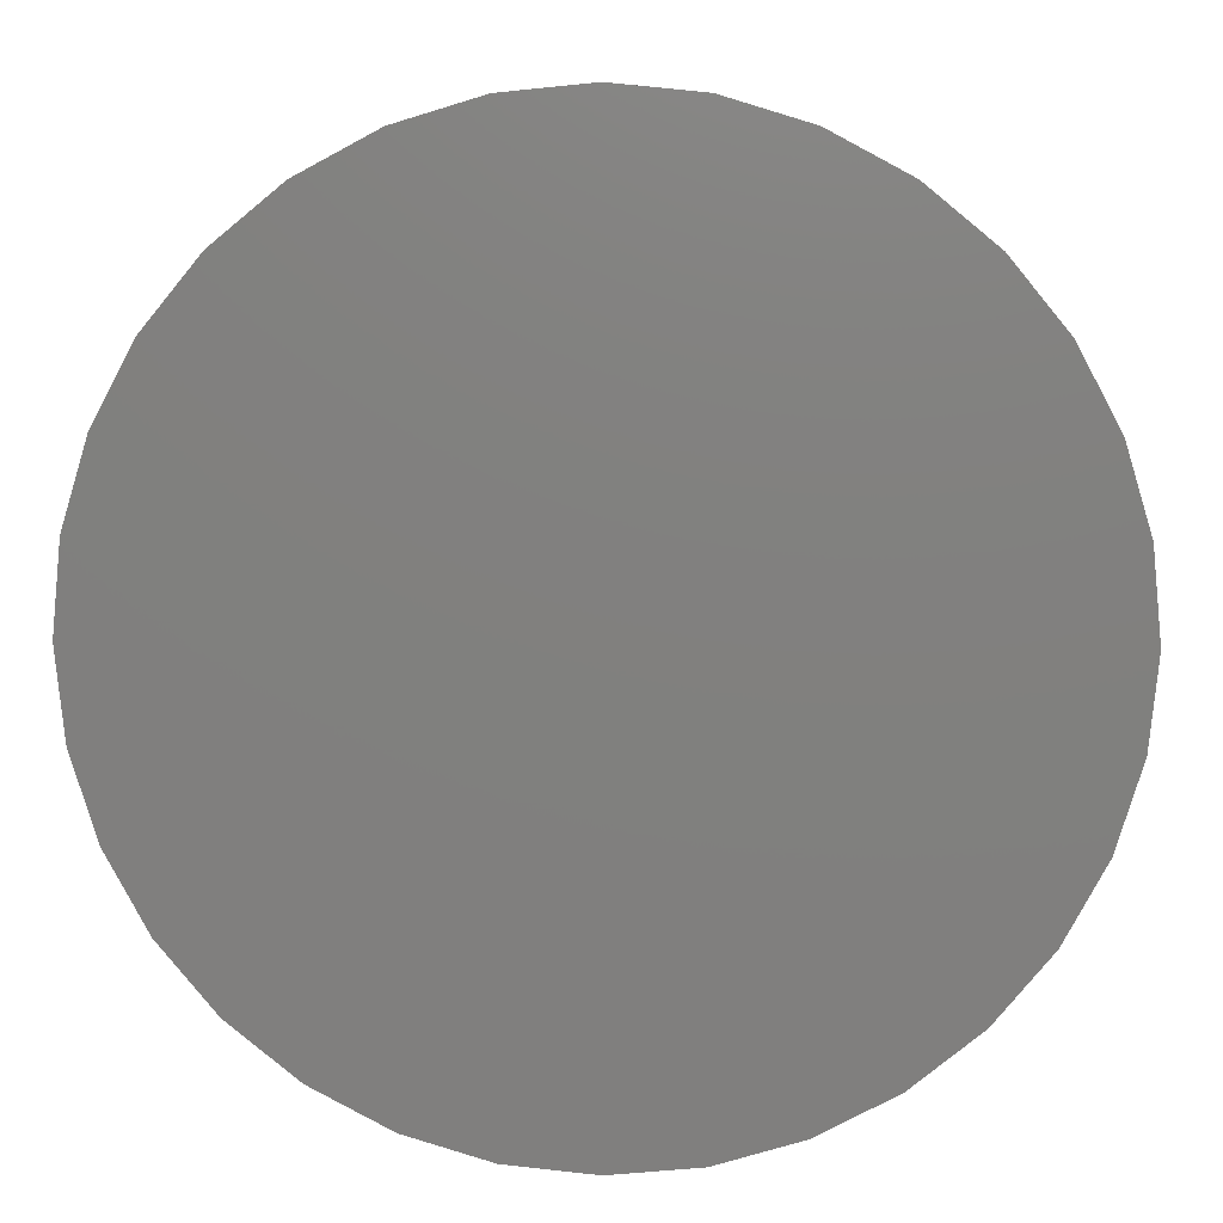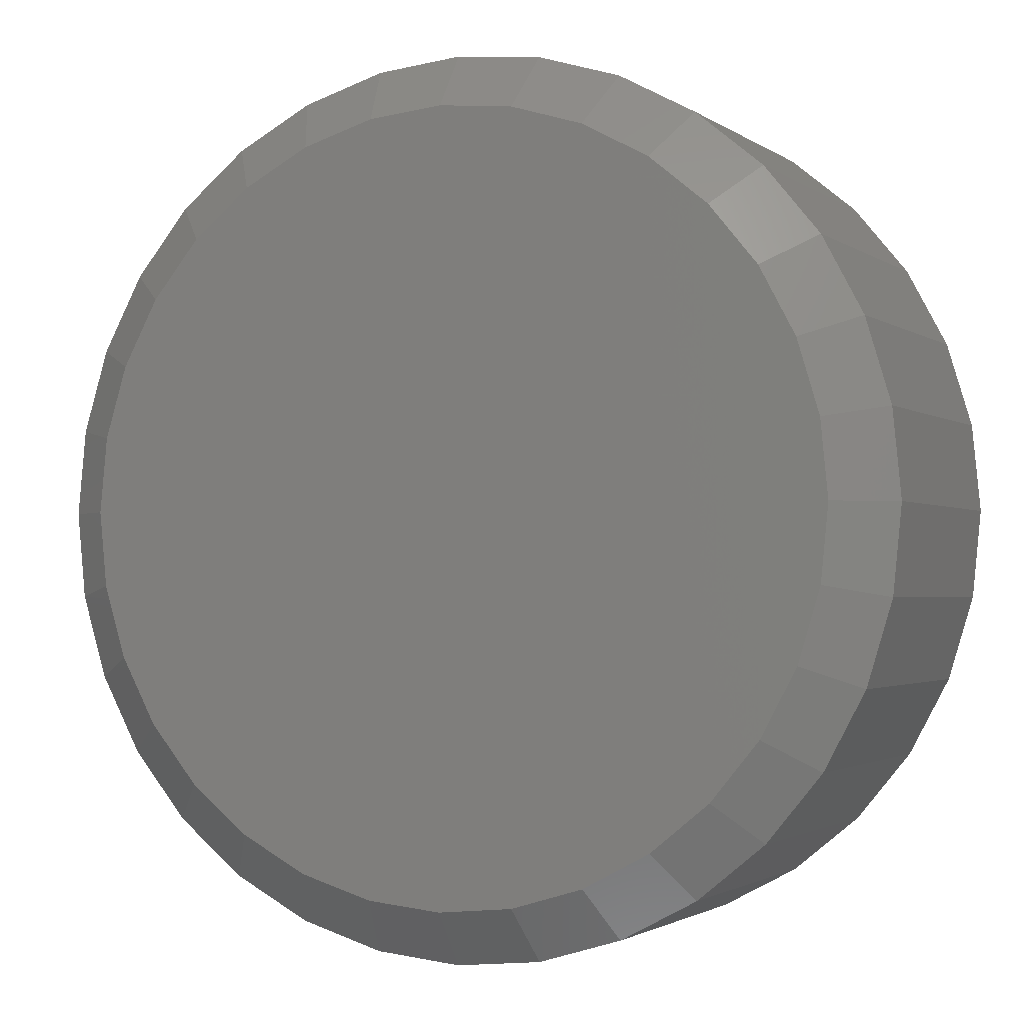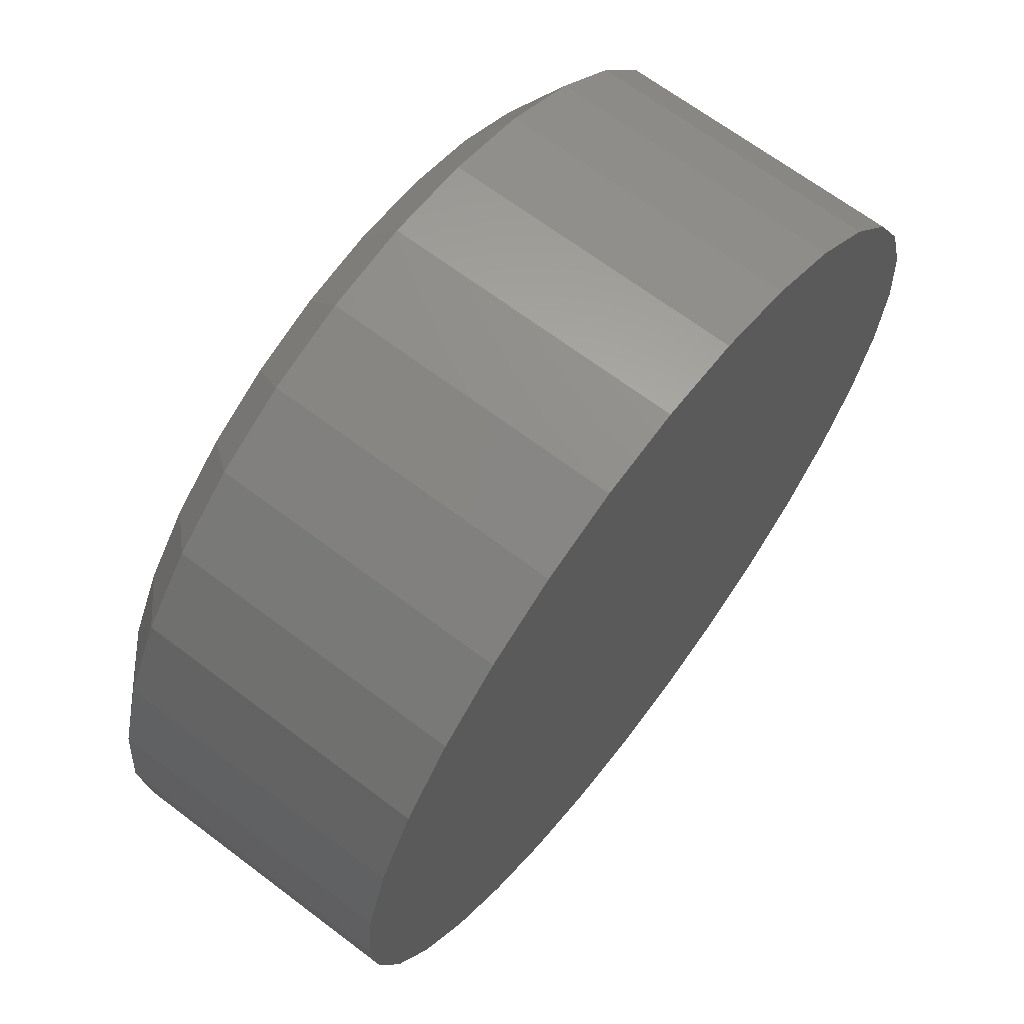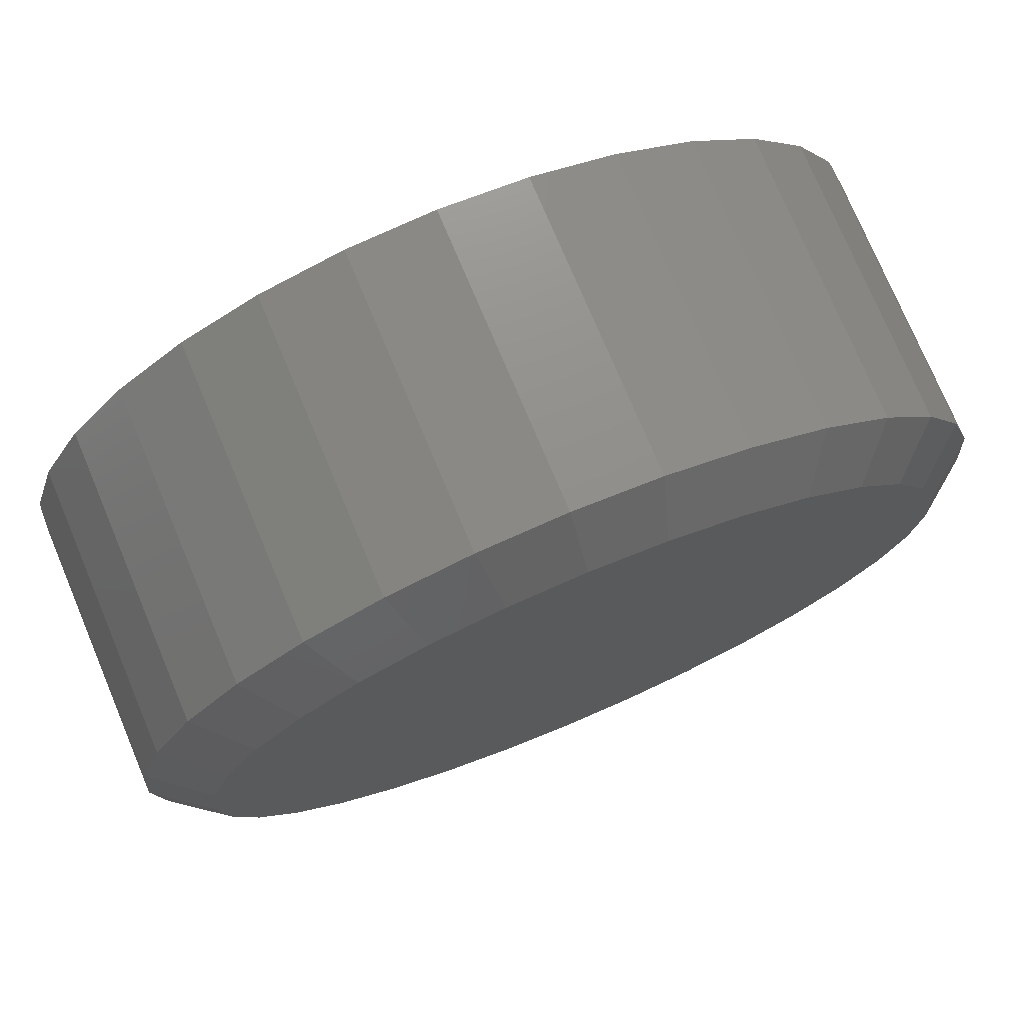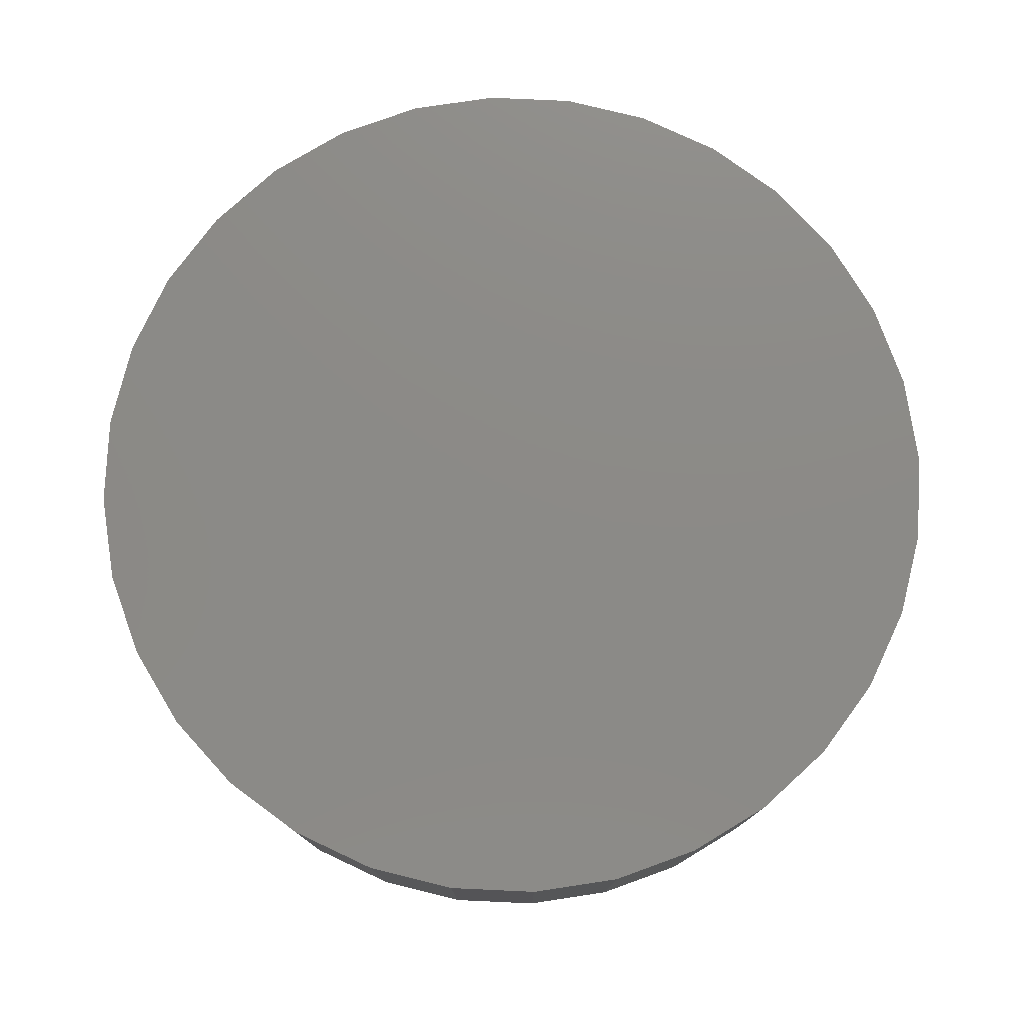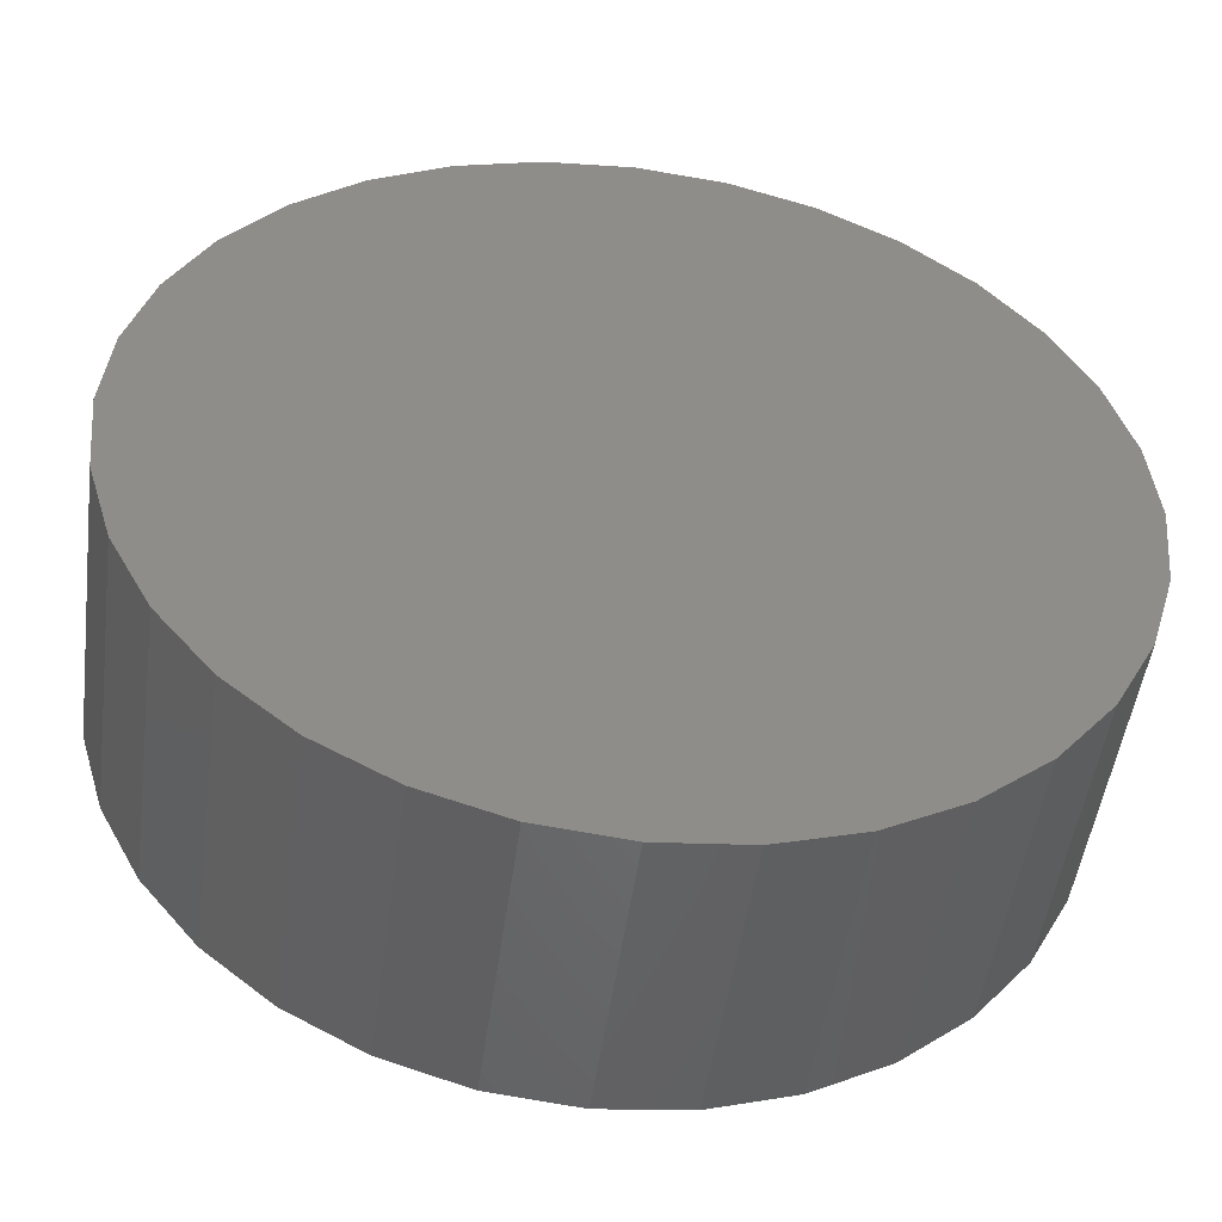
<metadata>
{"format":"stl","ext":"stl","renderer":"f3d","projection":"perspective","resolution":1024,"background":"white","views":[{"elev":9.4,"azim":-177.5,"up":"+Z"},{"elev":-1.9,"azim":24.6,"up":"+Z"},{"elev":66.8,"azim":127.2,"up":"+Z"},{"elev":75.4,"azim":-22.8,"up":"+Z"},{"elev":77.4,"azim":87.0,"up":"+Y"},{"elev":-49.4,"azim":172.3,"up":"+Z"}]}
</metadata>
<code>
# stl→obj: 96 verts, 188 faces
v -0.07966 -0.375 0.4265
v 0.09002 -0.375 0.4265
v 0.005181 -0.375 0.4349
v 0.1716 -0.375 0.4018
v -0.1612 -0.375 0.4018
v 0.2468 -0.375 0.3616
v -0.2364 -0.375 0.3616
v 0.3127 -0.375 0.3075
v -0.3023 -0.375 0.3075
v 0.3668 -0.375 0.2416
v -0.3564 -0.375 0.2416
v 0.4069 -0.375 0.1664
v -0.3966 -0.375 0.1664
v 0.4317 -0.375 0.08484
v -0.4213 -0.375 0.08484
v 0.44 -0.375 -4.769e-16
v -0.4297 -0.375 4.555e-07
v 0.4317 -0.375 -0.08484
v -0.4213 -0.375 -0.08484
v 0.4069 -0.375 -0.1664
v -0.3966 -0.375 -0.1664
v 0.3668 -0.375 -0.2416
v -0.3564 -0.375 -0.2416
v 0.3127 -0.375 -0.3075
v -0.3023 -0.375 -0.3075
v 0.2468 -0.375 -0.3616
v -0.2364 -0.375 -0.3616
v 0.1716 -0.375 -0.4018
v -0.1612 -0.375 -0.4018
v 0.09002 -0.375 -0.4265
v -0.07966 -0.375 -0.4265
v 0.005181 -0.375 -0.4349
v 0.5025 5.537e-17 -6.091e-17
v 0.5025 -0.3281 -1.827e-16
v 0.493 5.483e-17 -0.09703
v 0.493 -0.3281 -0.09703
v 0.4647 5.326e-17 -0.1903
v 0.4647 -0.3281 -0.1903
v 0.4187 5.071e-17 -0.2763
v 0.4187 -0.3281 -0.2763
v 0.3569 4.728e-17 -0.3517
v 0.3569 -0.3281 -0.3517
v 0.2815 4.309e-17 -0.4135
v 0.2815 -0.3281 -0.4135
v 0.1955 3.832e-17 -0.4595
v 0.1955 -0.3281 -0.4595
v 0.1022 3.314e-17 -0.4878
v 0.1022 -0.3281 -0.4878
v 0.005181 2.776e-17 -0.4974
v 0.005181 -0.3281 -0.4974
v -0.09185 2.237e-17 -0.4878
v -0.09185 -0.3281 -0.4878
v -0.1852 1.719e-17 -0.4595
v -0.1852 -0.3281 -0.4595
v -0.2711 1.242e-17 -0.4135
v -0.2711 -0.3281 -0.4135
v -0.3465 8.233e-18 -0.3517
v -0.3465 -0.3281 -0.3517
v -0.4084 4.799e-18 -0.2763
v -0.4084 -0.3281 -0.2763
v -0.4543 2.248e-18 -0.1903
v -0.4543 -0.3281 -0.1903
v -0.4826 6.766e-19 -0.09703
v -0.4826 -0.3281 -0.09703
v -0.4922 1.461e-19 6.091e-17
v -0.4922 -0.3281 6.091e-17
v -0.4826 6.766e-19 0.09703
v -0.4826 -0.3281 0.09703
v -0.4543 2.248e-18 0.1903
v -0.4543 -0.3281 0.1903
v -0.4084 4.799e-18 0.2763
v -0.4084 -0.3281 0.2763
v -0.3465 8.233e-18 0.3517
v -0.3465 -0.3281 0.3517
v -0.2711 1.242e-17 0.4135
v -0.2711 -0.3281 0.4135
v -0.1852 1.719e-17 0.4595
v -0.1852 -0.3281 0.4595
v -0.09185 2.237e-17 0.4878
v -0.09185 -0.3281 0.4878
v 0.005181 2.776e-17 0.4974
v 0.005181 -0.3281 0.4974
v 0.1022 3.314e-17 0.4878
v 0.1022 -0.3281 0.4878
v 0.1955 3.832e-17 0.4595
v 0.1955 -0.3281 0.4595
v 0.2815 4.309e-17 0.4135
v 0.2815 -0.3281 0.4135
v 0.3569 4.728e-17 0.3517
v 0.3569 -0.3281 0.3517
v 0.4187 5.071e-17 0.2763
v 0.4187 -0.3281 0.2763
v 0.4647 5.326e-17 0.1903
v 0.4647 -0.3281 0.1903
v 0.493 5.483e-17 0.09703
v 0.493 -0.3281 0.09703
f 1 2 3
f 2 1 4
f 4 1 5
f 4 5 6
f 6 5 7
f 6 7 8
f 8 7 9
f 8 9 10
f 10 9 11
f 10 11 12
f 12 11 13
f 12 13 14
f 14 13 15
f 14 15 16
f 16 15 17
f 16 17 18
f 18 17 19
f 18 19 20
f 20 19 21
f 20 21 22
f 22 21 23
f 22 23 24
f 24 23 25
f 24 25 26
f 26 25 27
f 26 27 28
f 28 27 29
f 28 29 30
f 30 29 31
f 30 31 32
f 33 34 35
f 35 34 36
f 35 36 37
f 37 36 38
f 37 38 39
f 39 38 40
f 39 40 41
f 41 40 42
f 41 42 43
f 43 42 44
f 43 44 45
f 45 44 46
f 45 46 47
f 47 46 48
f 47 48 49
f 49 48 50
f 49 50 51
f 51 50 52
f 51 52 53
f 53 52 54
f 53 54 55
f 55 54 56
f 55 56 57
f 57 56 58
f 57 58 59
f 59 58 60
f 59 60 61
f 61 60 62
f 61 62 63
f 63 62 64
f 63 64 65
f 65 64 66
f 65 66 67
f 67 66 68
f 67 68 69
f 69 68 70
f 69 70 71
f 71 70 72
f 71 72 73
f 73 72 74
f 73 74 75
f 75 74 76
f 75 76 77
f 77 76 78
f 77 78 79
f 79 78 80
f 79 80 81
f 81 80 82
f 81 82 83
f 83 82 84
f 83 84 85
f 85 84 86
f 85 86 87
f 87 86 88
f 87 88 89
f 89 88 90
f 89 90 91
f 91 90 92
f 91 92 93
f 93 92 94
f 93 94 95
f 95 94 96
f 95 96 33
f 33 96 34
f 6 86 4
f 1 3 80
f 3 2 82
f 82 80 3
f 70 11 72
f 11 70 13
f 13 70 68
f 13 68 15
f 15 68 66
f 15 66 17
f 12 92 10
f 92 12 94
f 94 12 14
f 94 14 96
f 96 14 16
f 96 16 34
f 86 6 88
f 88 6 8
f 88 8 90
f 90 8 10
f 90 10 92
f 82 2 84
f 84 2 4
f 84 4 86
f 76 5 78
f 78 5 1
f 78 1 80
f 5 76 7
f 7 76 74
f 7 74 9
f 9 74 72
f 9 72 11
f 27 54 29
f 30 32 48
f 32 31 50
f 50 48 32
f 38 22 40
f 22 38 20
f 20 38 36
f 20 36 18
f 18 36 34
f 18 34 16
f 21 60 23
f 60 21 62
f 62 21 19
f 62 19 64
f 64 19 17
f 64 17 66
f 54 27 56
f 56 27 25
f 56 25 58
f 58 25 23
f 58 23 60
f 50 31 52
f 52 31 29
f 52 29 54
f 44 28 46
f 46 28 30
f 46 30 48
f 28 44 26
f 26 44 42
f 26 42 24
f 24 42 40
f 24 40 22
f 81 83 79
f 49 51 47
f 47 51 53
f 47 53 45
f 45 53 55
f 45 55 43
f 43 55 57
f 43 57 41
f 41 57 59
f 41 59 39
f 39 59 61
f 39 61 37
f 37 61 63
f 37 63 35
f 35 63 65
f 35 65 33
f 33 65 67
f 33 67 95
f 95 67 69
f 95 69 93
f 93 69 71
f 93 71 91
f 91 71 73
f 91 73 89
f 89 73 75
f 89 75 87
f 87 75 77
f 87 77 85
f 85 77 79
f 85 79 83

</code>
